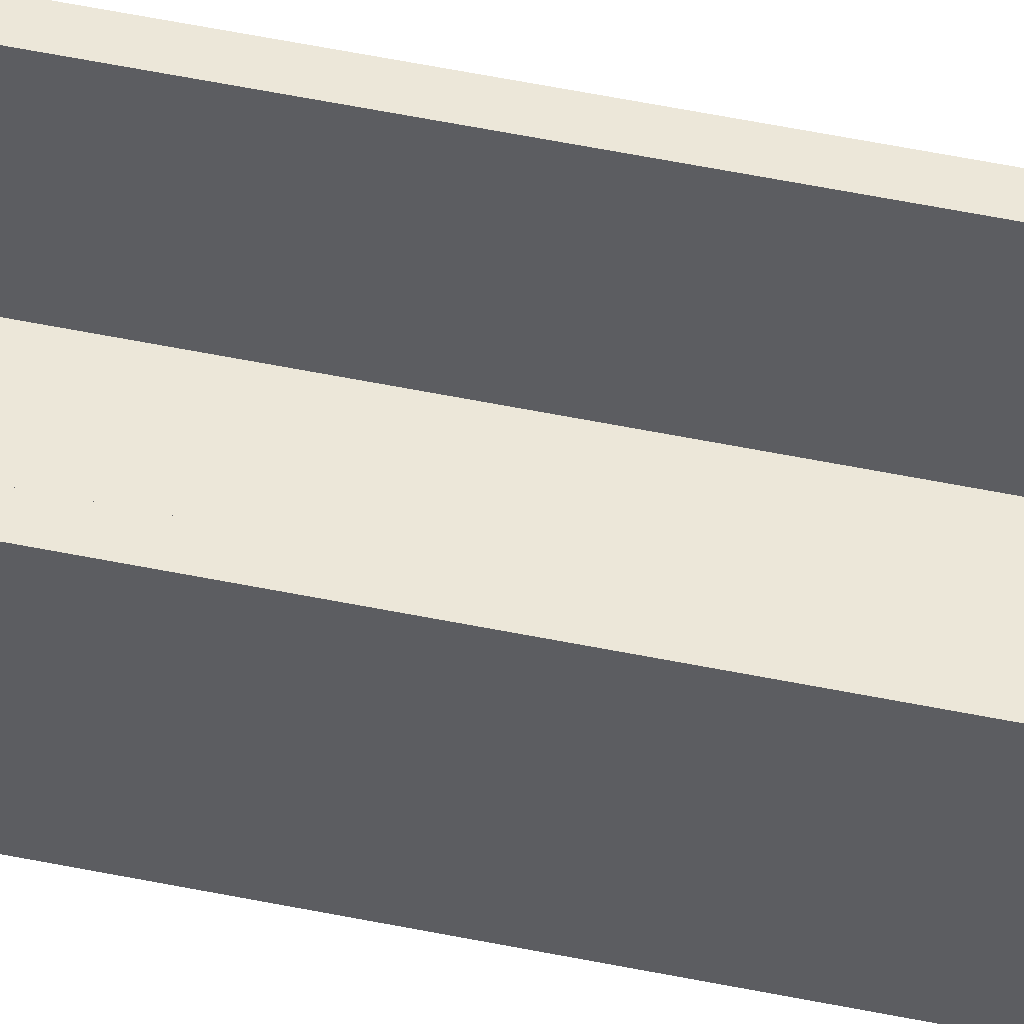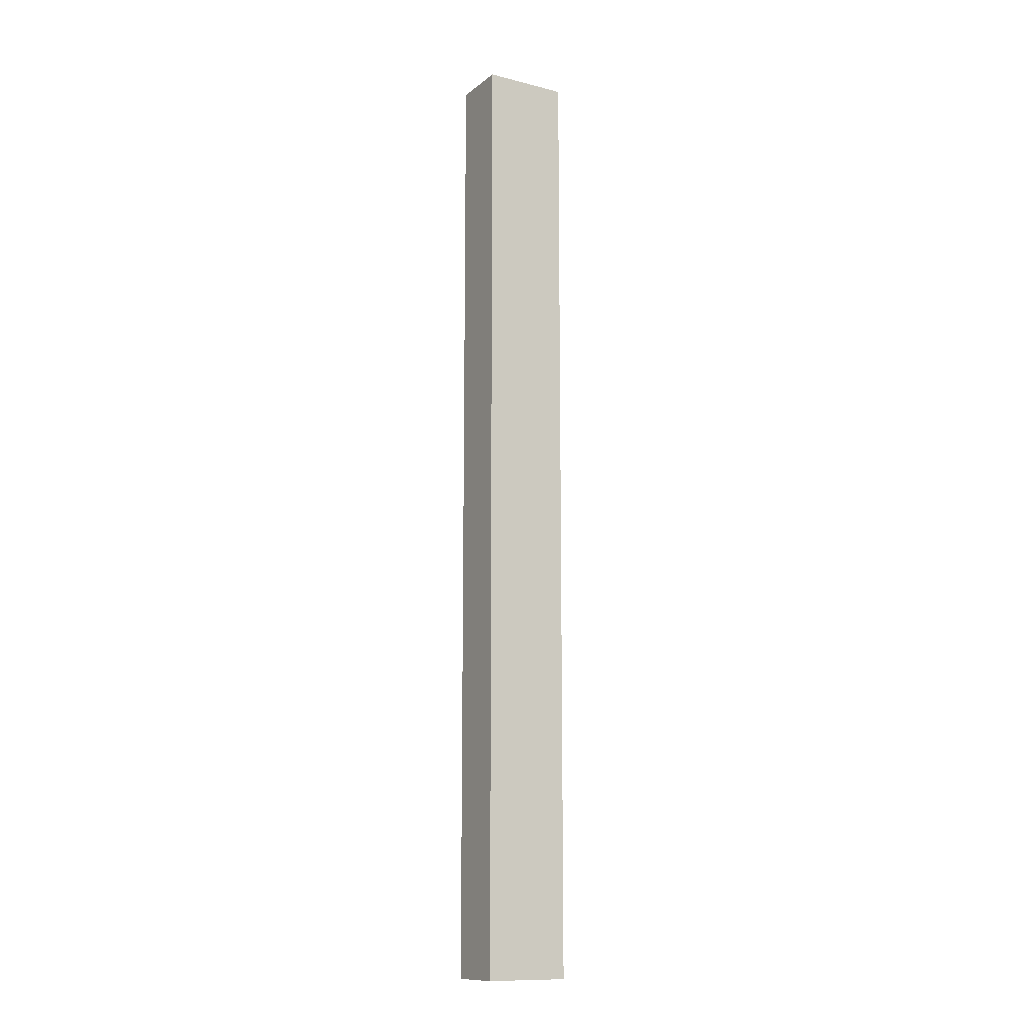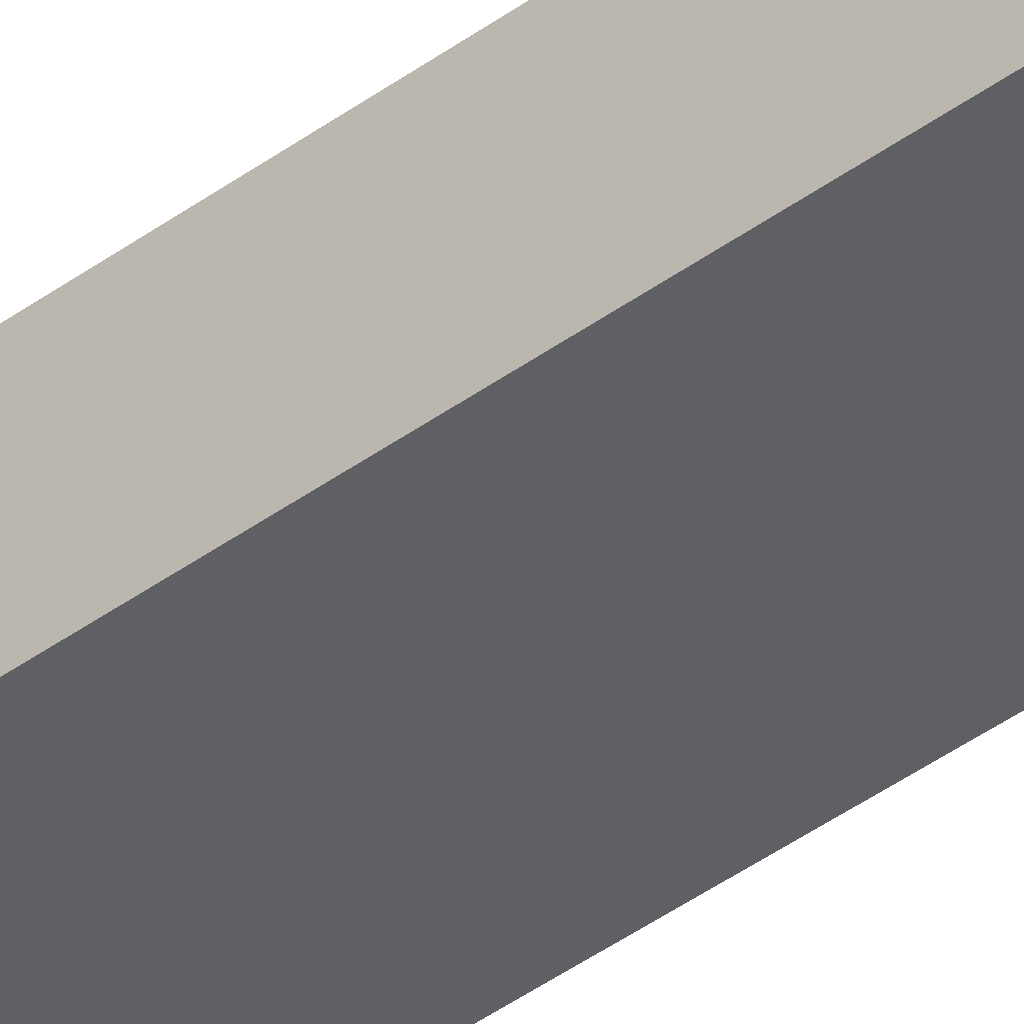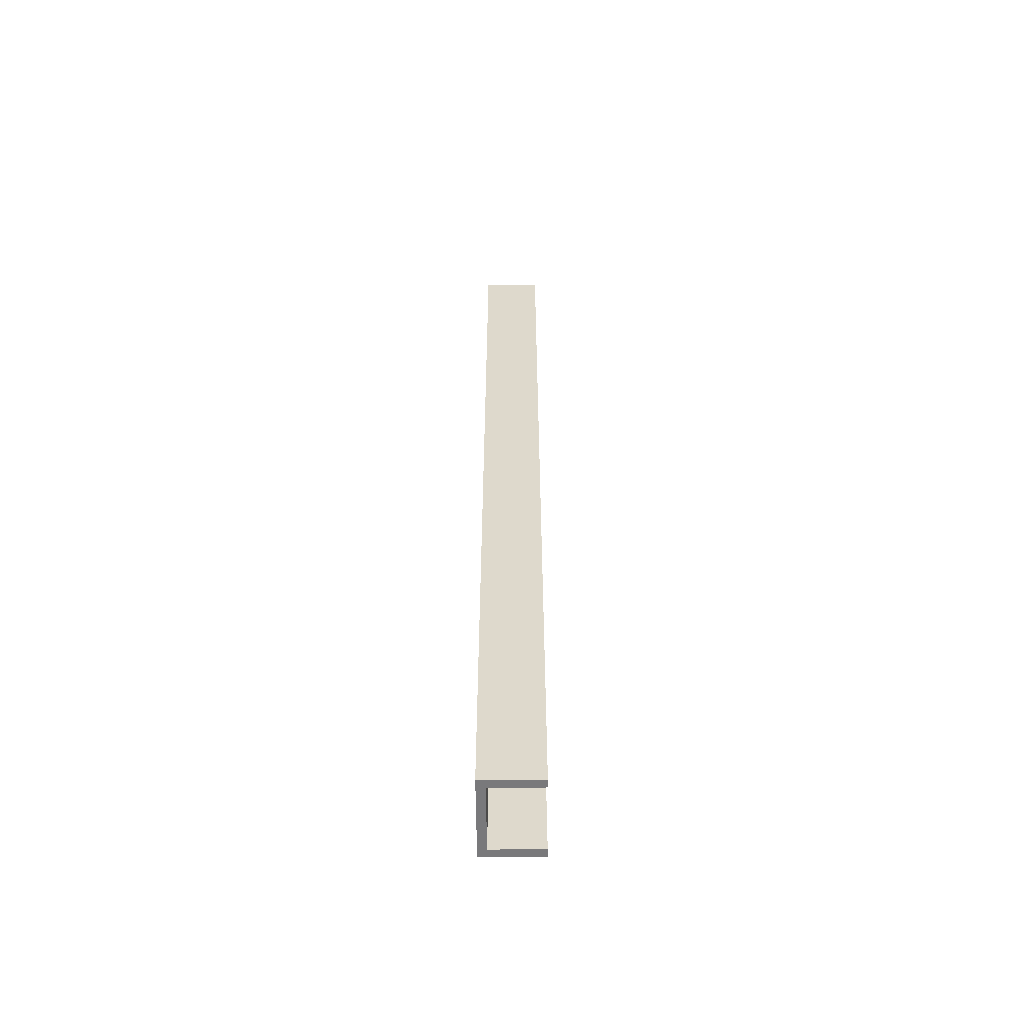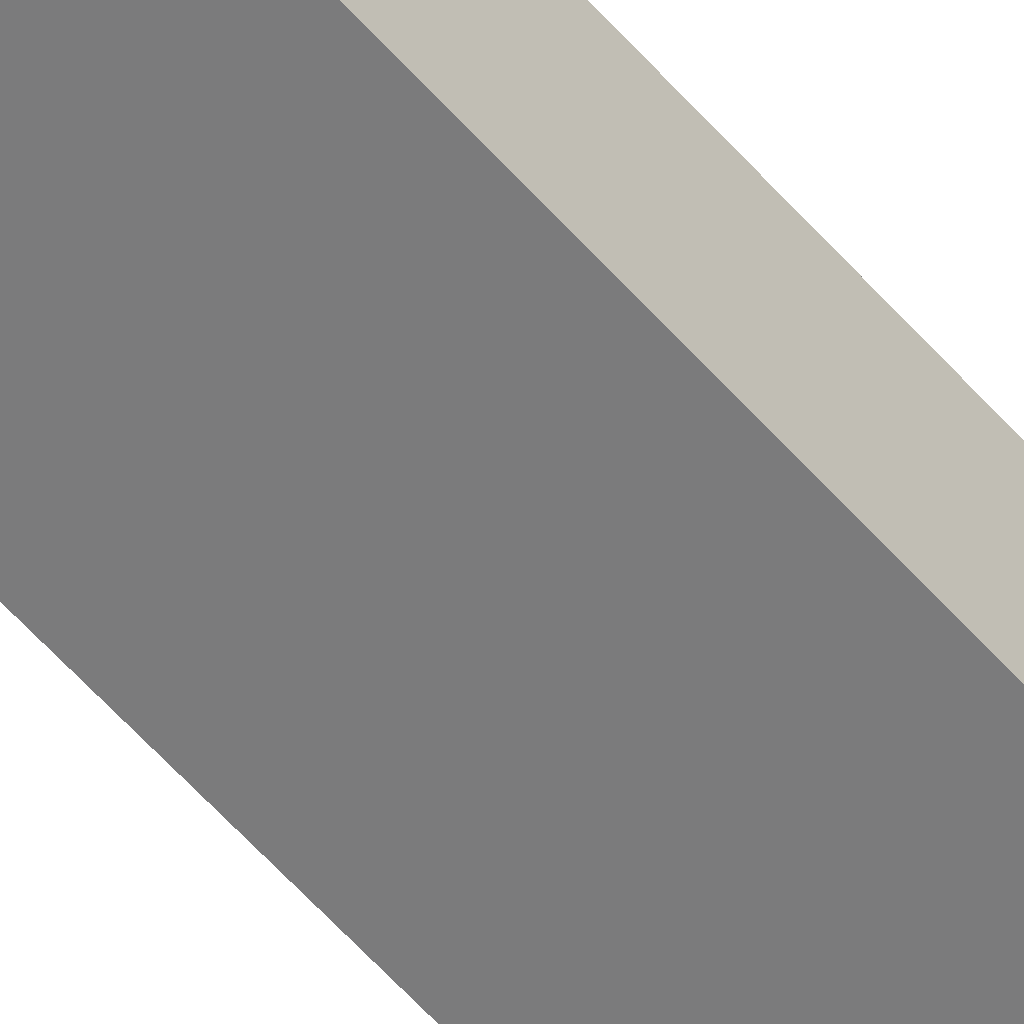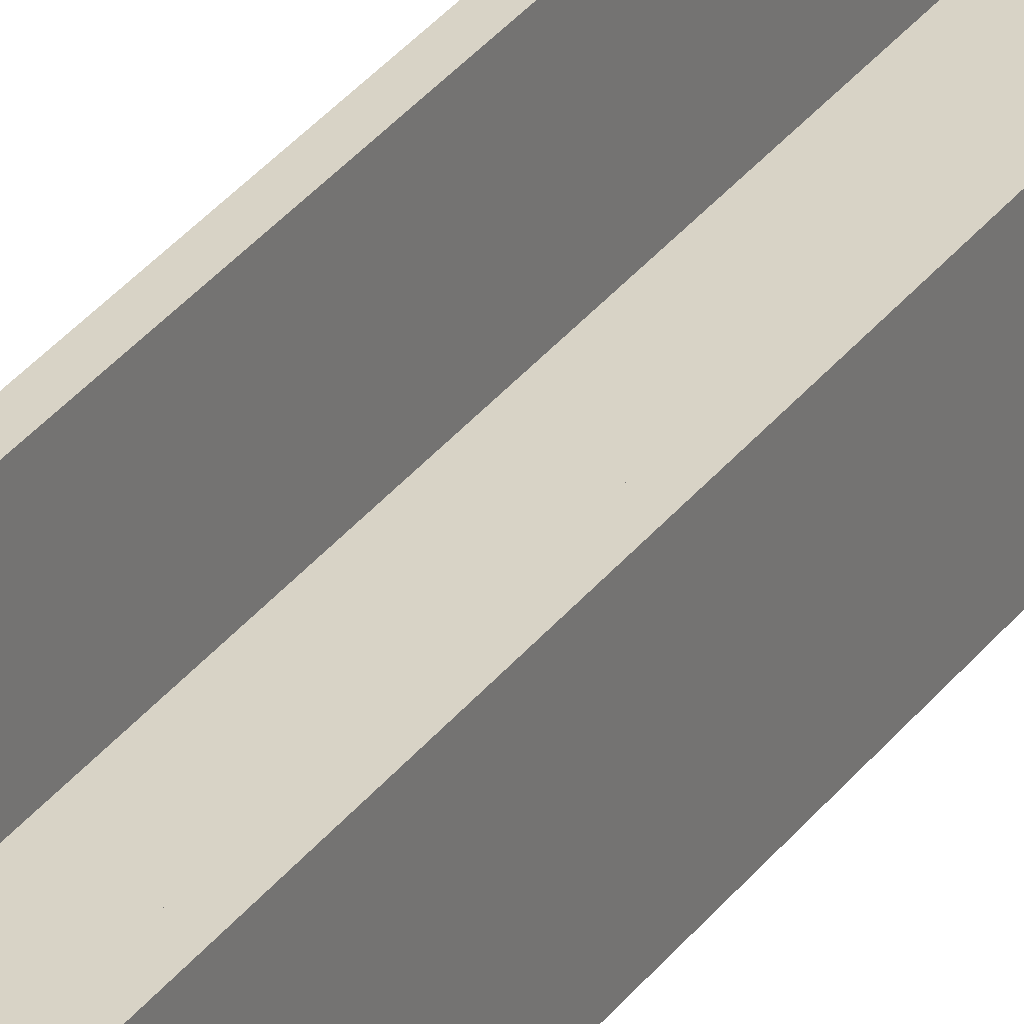
<metadata>
{"format":"obj","ext":"obj","renderer":"f3d","projection":"perspective","resolution":1024,"background":"white","views":[{"elev":49.9,"azim":-77.0,"up":"+Z"},{"elev":-12.3,"azim":149.5,"up":"+Y"},{"elev":-42.8,"azim":-49.0,"up":"+Z"},{"elev":-57.9,"azim":-89.5,"up":"+Y"},{"elev":-58.4,"azim":-139.2,"up":"+Z"},{"elev":28.2,"azim":-152.6,"up":"+Z"}]}
</metadata>
<code>
v 0 0 0.7
v 0.1 0 0.7
v 0.1 11.3 0.7
v 0 11.3 0.7
v 0 0 0
v 0 0 0.7
v 0 11.3 0.7
v 0 11.3 0
v 1 0 0
v 0 0 0
v 0 11.3 0
v 1 11.3 0
v 1 0 0.7
v 1 0 0
v 1 11.3 0
v 1 11.3 0.7
v 0.9 0 0.7
v 1 0 0.7
v 1 11.3 0.7
v 0.9 11.3 0.7
v 0.9 0 0.1
v 0.9 0 0.7
v 0.9 11.3 0.7
v 0.9 11.3 0.1
v 0.1 0 0.1
v 0.9 0 0.1
v 0.9 11.3 0.1
v 0.1 11.3 0.1
v 0.1 0 0.7
v 0.1 0 0.1
v 0.1 11.3 0.1
v 0.1 11.3 0.7
v 0.1 11.3 0.7
v 0.1 11.3 0.1
v 0.9 11.3 0.1
v 0.9 11.3 0.7
v 1 11.3 0.7
v 1 11.3 0
v 0 11.3 0
v 0 11.3 0.7
v 0.1 0 0.1
v 0.1 0 0.7
v 0 0 0.7
v 0 0 0
v 1 0 0
v 1 0 0.7
v 0.9 0 0.7
v 0.9 0 0.1
g 67cfc500-e2e2-11ea-a7cb-54bf646e7e1f
f 1 2 4
f 4 2 3
g 67d14bb0-e2e2-11ea-9577-54bf646e7e1f
f 5 6 8
f 8 6 7
g 67d2ab08-e2e2-11ea-ad62-54bf646e7e1f
f 9 10 12
f 12 10 11
g 67d4589c-e2e2-11ea-b32e-54bf646e7e1f
f 13 14 16
f 16 14 15
g 67d60658-e2e2-11ea-ac5a-54bf646e7e1f
f 17 18 20
f 20 18 19
g 67d78ce2-e2e2-11ea-a2cf-54bf646e7e1f
f 21 22 24
f 24 22 23
g 67d93a5a-e2e2-11ea-83c7-54bf646e7e1f
f 25 26 28
f 28 26 27
g 67db0eee-e2e2-11ea-bc29-54bf646e7e1f
f 29 30 32
f 32 30 31
g 67dce3c6-e2e2-11ea-aee0-54bf646e7e1f
f 33 34 40
f 40 34 39
f 39 34 38
f 38 34 35
f 38 35 37
f 37 35 36
g 67deb868-e2e2-11ea-b539-54bf646e7e1f
f 42 43 41
f 41 43 44
f 41 44 45
f 41 45 48
f 48 45 46
f 48 46 47

</code>
